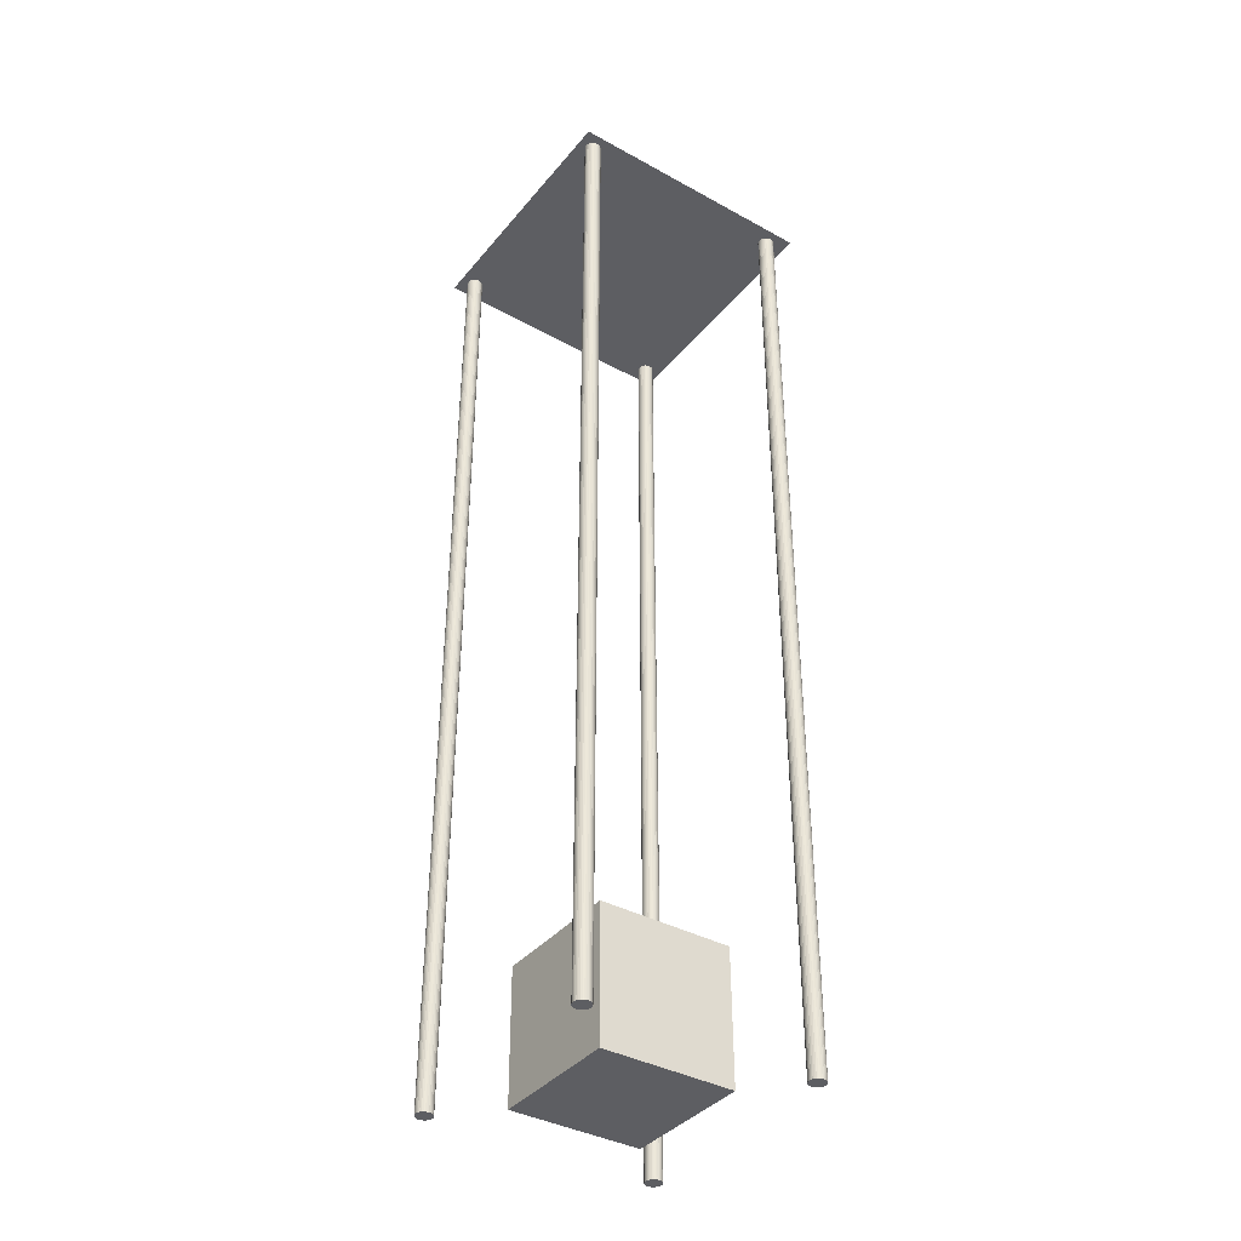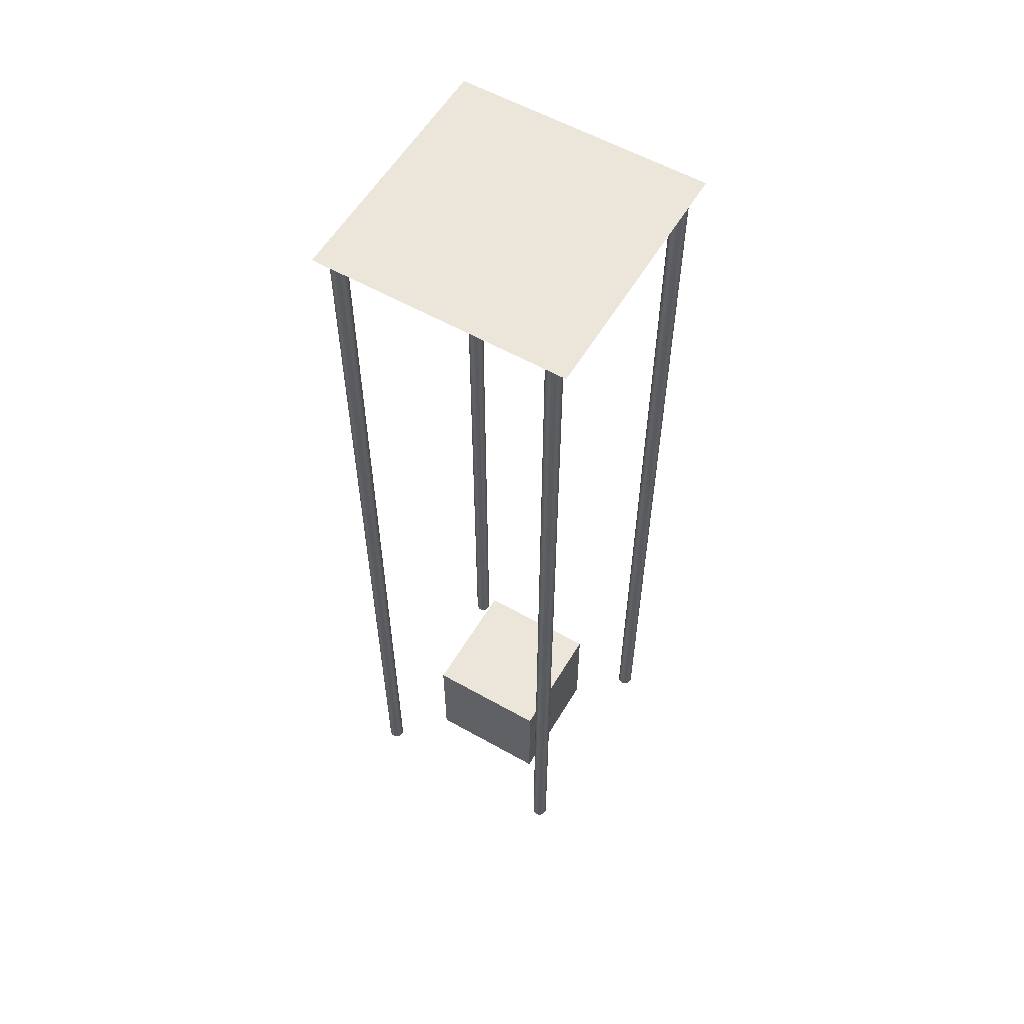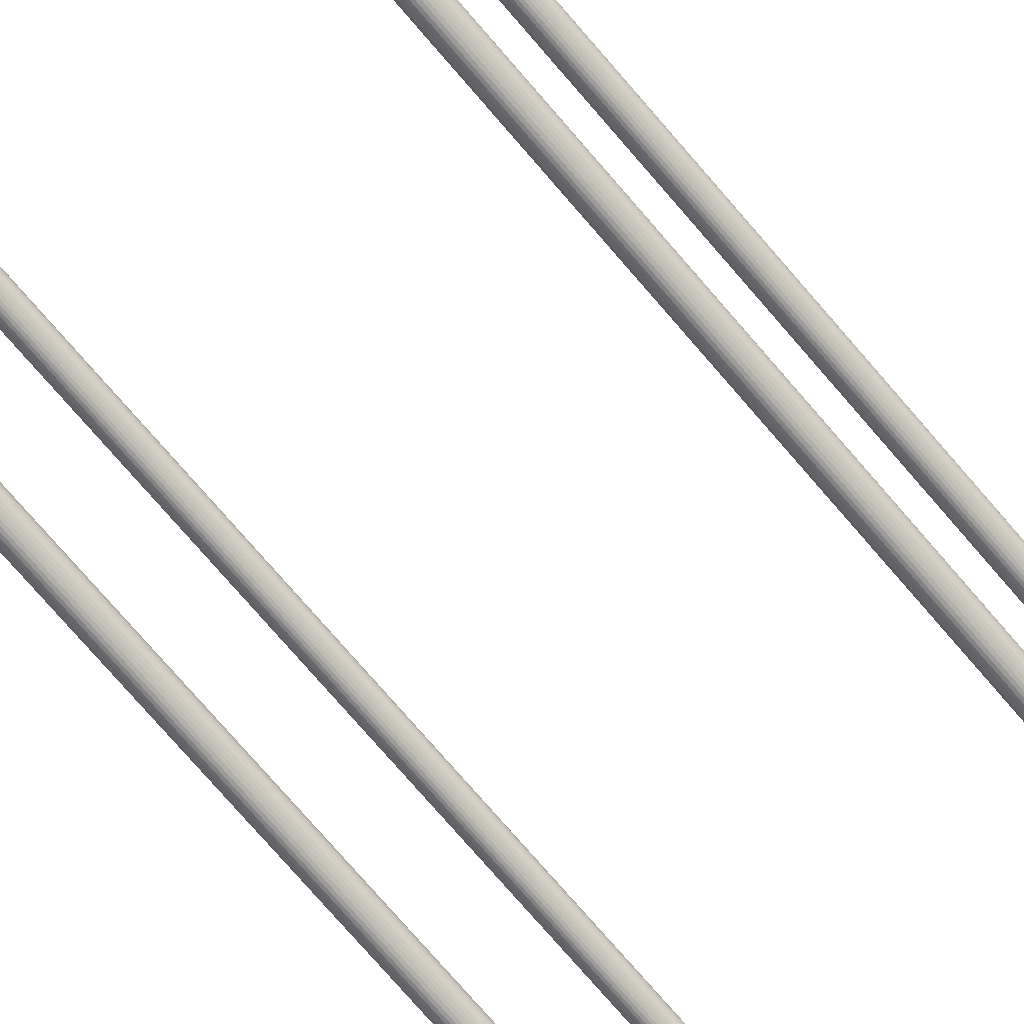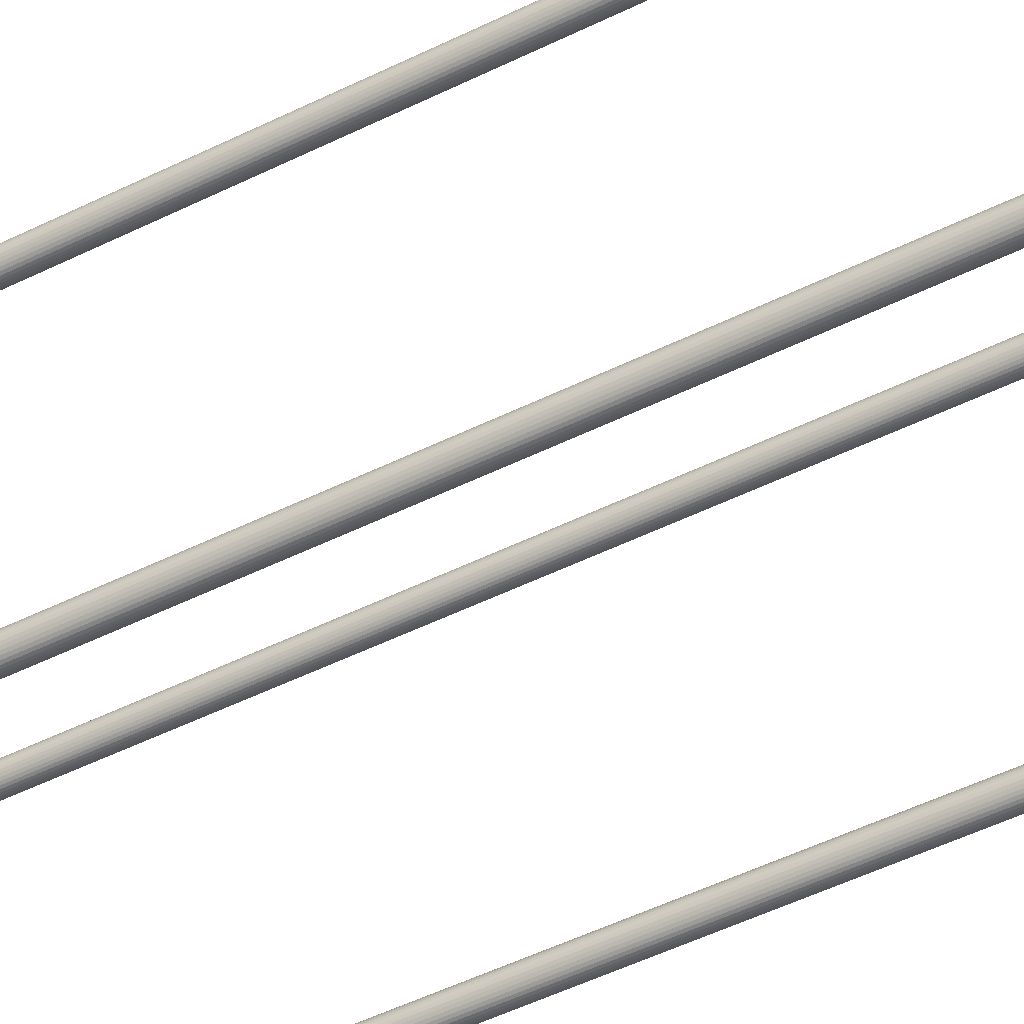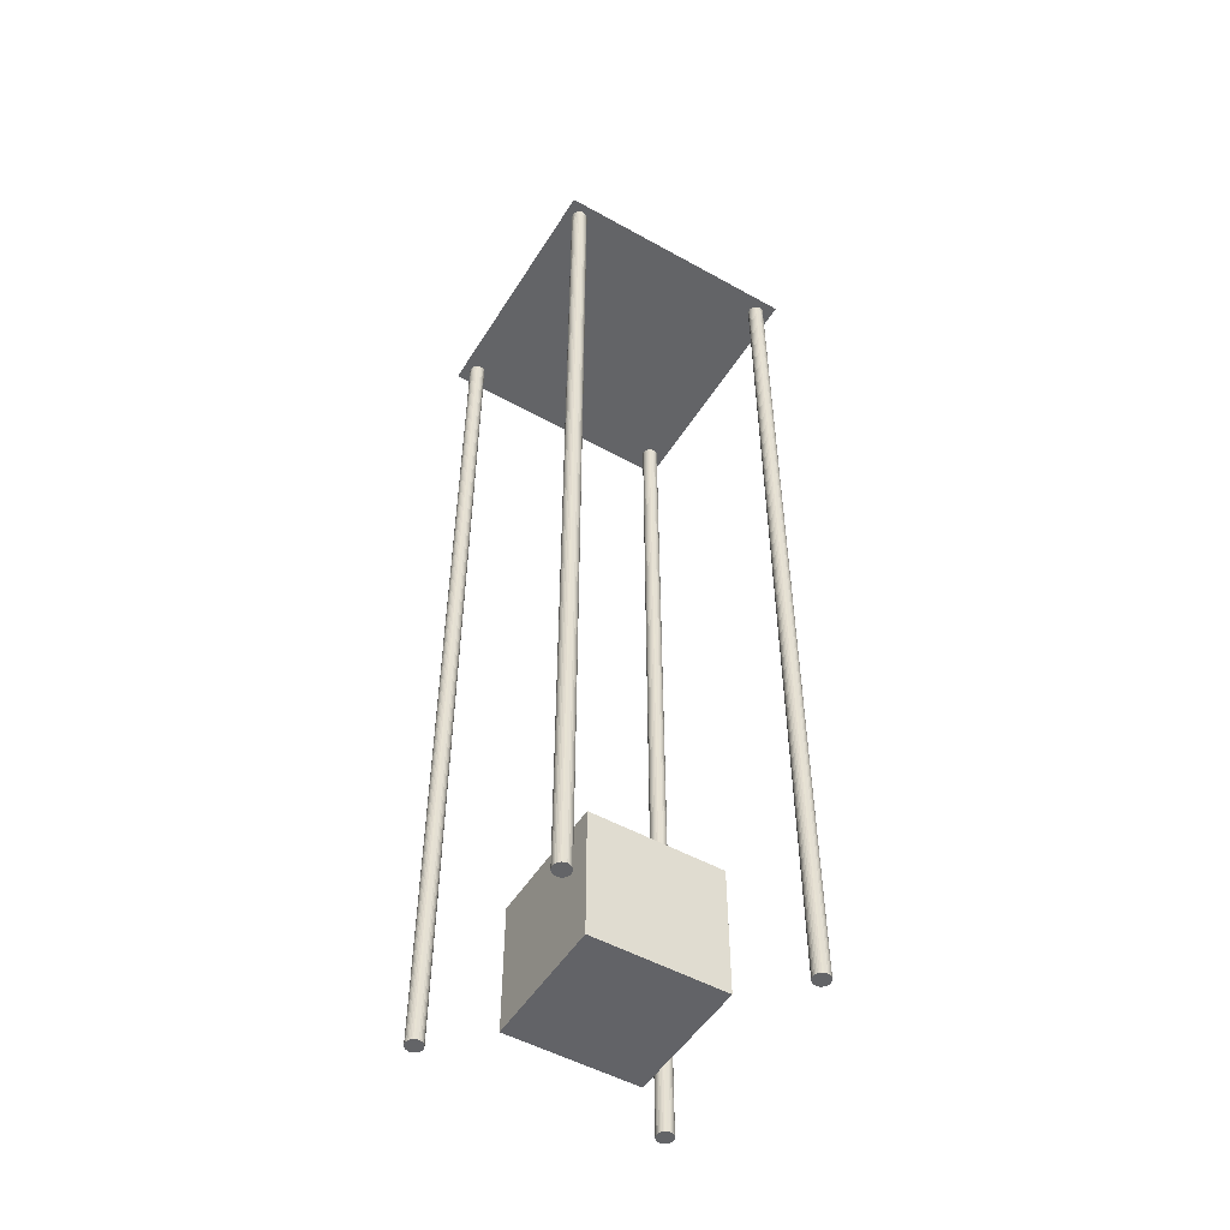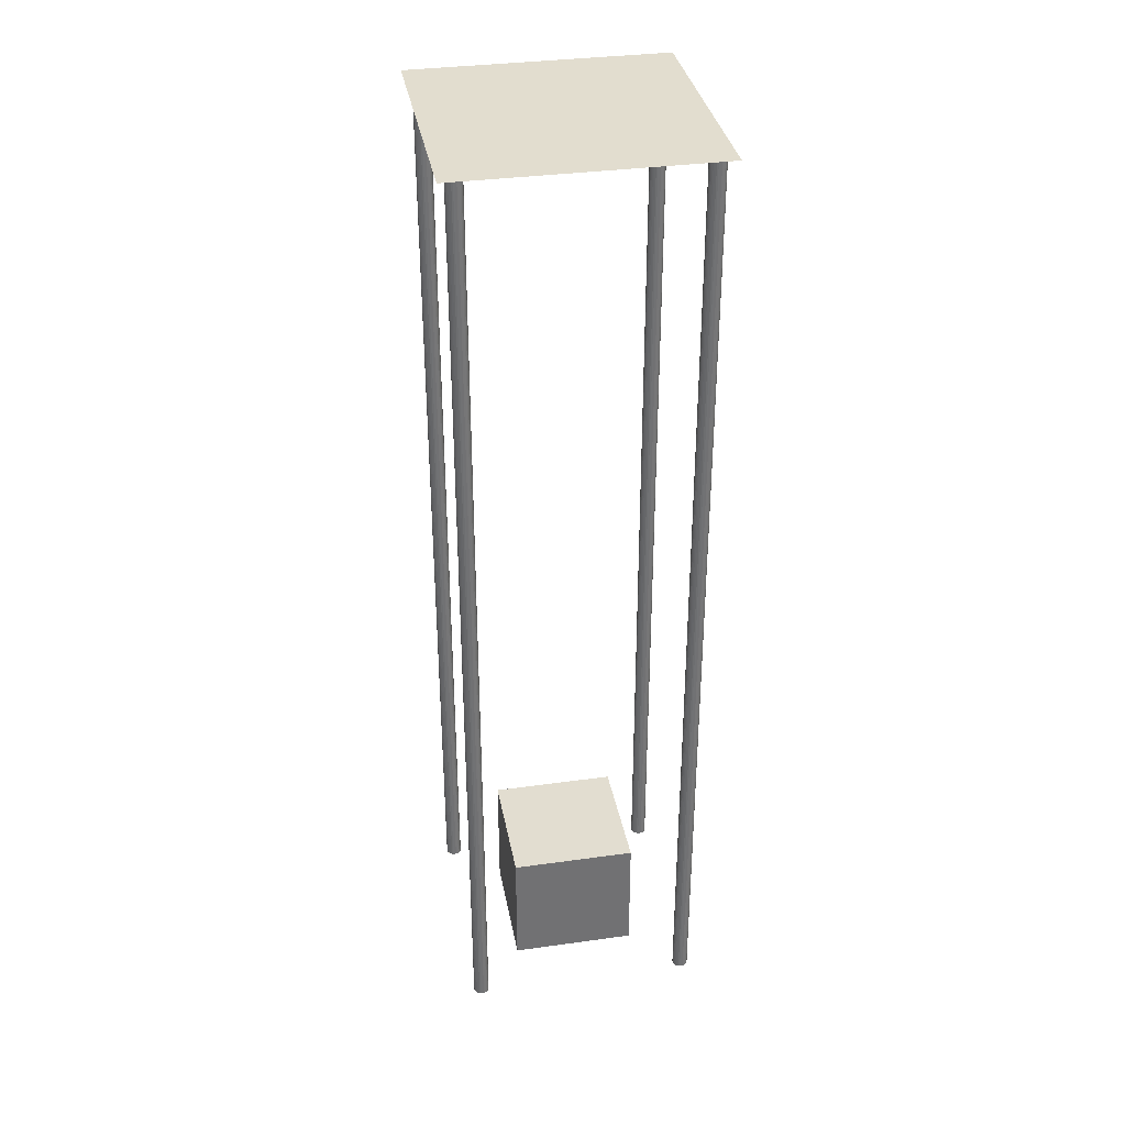
<metadata>
{"format":"obj","ext":"obj","renderer":"f3d","projection":"perspective","resolution":1024,"background":"white","views":[{"elev":-38.4,"azim":55.1,"up":"+Y"},{"elev":57.4,"azim":120.5,"up":"+Y"},{"elev":-74.4,"azim":40.6,"up":"+Z"},{"elev":-48.4,"azim":119.2,"up":"+Z"},{"elev":-51.2,"azim":-31.2,"up":"+Y"},{"elev":34.9,"azim":-10.4,"up":"+Y"}]}
</metadata>
<code>
o Cylinder
v -3.5 0 -3.75
v -3.5 30 -3.75
v -3.451 0 -3.745
v -3.451 30 -3.745
v -3.404 0 -3.731
v -3.404 30 -3.731
v -3.361 0 -3.708
v -3.361 30 -3.708
v -3.323 0 -3.677
v -3.323 30 -3.677
v -3.292 0 -3.639
v -3.292 30 -3.639
v -3.269 0 -3.596
v -3.269 30 -3.596
v -3.255 0 -3.549
v -3.255 30 -3.549
v -3.25 0 -3.5
v -3.25 30 -3.5
v -3.255 0 -3.451
v -3.255 30 -3.451
v -3.269 0 -3.404
v -3.269 30 -3.404
v -3.292 0 -3.361
v -3.292 30 -3.361
v -3.323 0 -3.323
v -3.323 30 -3.323
v -3.361 0 -3.292
v -3.361 30 -3.292
v -3.404 0 -3.269
v -3.404 30 -3.269
v -3.451 0 -3.255
v -3.451 30 -3.255
v -3.5 0 -3.25
v -3.5 30 -3.25
v -3.549 0 -3.255
v -3.549 30 -3.255
v -3.596 0 -3.269
v -3.596 30 -3.269
v -3.639 0 -3.292
v -3.639 30 -3.292
v -3.677 0 -3.323
v -3.677 30 -3.323
v -3.708 0 -3.361
v -3.708 30 -3.361
v -3.731 0 -3.404
v -3.731 30 -3.404
v -3.745 0 -3.451
v -3.745 30 -3.451
v -3.75 0 -3.5
v -3.75 30 -3.5
v -3.745 0 -3.549
v -3.745 30 -3.549
v -3.731 0 -3.596
v -3.731 30 -3.596
v -3.708 0 -3.639
v -3.708 30 -3.639
v -3.677 0 -3.677
v -3.677 30 -3.677
v -3.639 0 -3.708
v -3.639 30 -3.708
v -3.596 0 -3.731
v -3.596 30 -3.731
v -3.549 0 -3.745
v -3.549 30 -3.745
f 1 2 4 3
f 3 4 6 5
f 5 6 8 7
f 7 8 10 9
f 9 10 12 11
f 11 12 14 13
f 13 14 16 15
f 15 16 18 17
f 17 18 20 19
f 19 20 22 21
f 21 22 24 23
f 23 24 26 25
f 25 26 28 27
f 27 28 30 29
f 29 30 32 31
f 31 32 34 33
f 33 34 36 35
f 35 36 38 37
f 37 38 40 39
f 39 40 42 41
f 41 42 44 43
f 43 44 46 45
f 45 46 48 47
f 47 48 50 49
f 49 50 52 51
f 51 52 54 53
f 53 54 56 55
f 55 56 58 57
f 57 58 60 59
f 59 60 62 61
f 4 2 64 62 60 58 56 54 52 50 48 46 44 42 40 38 36 34 32 30 28 26 24 22 20 18 16 14 12 10 8 6
f 61 62 64 63
f 63 64 2 1
f 1 3 5 7 9 11 13 15 17 19 21 23 25 27 29 31 33 35 37 39 41 43 45 47 49 51 53 55 57 59 61 63
o Plane
v -4 30 4
v 4 30 4
v -4 30 -4
v 4 30 -4
f 65 66 68 67
o Cube
v 2.003 0.01049 -2.007
v 2.003 -0.003475 1.993
v -1.996 -0.01046 1.993
v -1.997 0.003506 -2.007
v 1.996 4.01 -1.993
v 1.997 3.996 2.007
v -2.003 3.99 2.007
v -2.003 4.003 -1.993
f 69 70 71 72
f 73 76 75 74
f 69 73 74 70
f 70 74 75 71
f 71 75 76 72
f 73 69 72 76
o Cylinder.001
v 3.5 0 -3.614
v 3.5 30 -3.614
v 3.549 0 -3.609
v 3.549 30 -3.609
v 3.596 0 -3.595
v 3.596 30 -3.595
v 3.639 0 -3.572
v 3.639 30 -3.572
v 3.677 0 -3.541
v 3.677 30 -3.541
v 3.708 0 -3.503
v 3.708 30 -3.503
v 3.731 0 -3.46
v 3.731 30 -3.46
v 3.745 0 -3.413
v 3.745 30 -3.413
v 3.75 0 -3.364
v 3.75 30 -3.364
v 3.745 0 -3.315
v 3.745 30 -3.315
v 3.731 0 -3.268
v 3.731 30 -3.268
v 3.708 0 -3.225
v 3.708 30 -3.225
v 3.677 0 -3.187
v 3.677 30 -3.187
v 3.639 0 -3.156
v 3.639 30 -3.156
v 3.596 0 -3.133
v 3.596 30 -3.133
v 3.549 0 -3.119
v 3.549 30 -3.119
v 3.5 0 -3.114
v 3.5 30 -3.114
v 3.451 0 -3.119
v 3.451 30 -3.119
v 3.404 0 -3.133
v 3.404 30 -3.133
v 3.361 0 -3.156
v 3.361 30 -3.156
v 3.323 0 -3.187
v 3.323 30 -3.187
v 3.292 0 -3.225
v 3.292 30 -3.225
v 3.269 0 -3.268
v 3.269 30 -3.268
v 3.255 0 -3.315
v 3.255 30 -3.315
v 3.25 0 -3.364
v 3.25 30 -3.364
v 3.255 0 -3.413
v 3.255 30 -3.413
v 3.269 0 -3.46
v 3.269 30 -3.46
v 3.292 0 -3.503
v 3.292 30 -3.503
v 3.323 0 -3.541
v 3.323 30 -3.541
v 3.361 0 -3.572
v 3.361 30 -3.572
v 3.404 0 -3.595
v 3.404 30 -3.595
v 3.451 0 -3.609
v 3.451 30 -3.609
f 77 78 80 79
f 79 80 82 81
f 81 82 84 83
f 83 84 86 85
f 85 86 88 87
f 87 88 90 89
f 89 90 92 91
f 91 92 94 93
f 93 94 96 95
f 95 96 98 97
f 97 98 100 99
f 99 100 102 101
f 101 102 104 103
f 103 104 106 105
f 105 106 108 107
f 107 108 110 109
f 109 110 112 111
f 111 112 114 113
f 113 114 116 115
f 115 116 118 117
f 117 118 120 119
f 119 120 122 121
f 121 122 124 123
f 123 124 126 125
f 125 126 128 127
f 127 128 130 129
f 129 130 132 131
f 131 132 134 133
f 133 134 136 135
f 135 136 138 137
f 80 78 140 138 136 134 132 130 128 126 124 122 120 118 116 114 112 110 108 106 104 102 100 98 96 94 92 90 88 86 84 82
f 137 138 140 139
f 139 140 78 77
f 77 79 81 83 85 87 89 91 93 95 97 99 101 103 105 107 109 111 113 115 117 119 121 123 125 127 129 131 133 135 137 139
o Cylinder.002
v 3.5 0 3.25
v 3.5 30 3.25
v 3.549 0 3.255
v 3.549 30 3.255
v 3.596 0 3.269
v 3.596 30 3.269
v 3.639 0 3.292
v 3.639 30 3.292
v 3.677 0 3.323
v 3.677 30 3.323
v 3.708 0 3.361
v 3.708 30 3.361
v 3.731 0 3.404
v 3.731 30 3.404
v 3.745 0 3.451
v 3.745 30 3.451
v 3.75 0 3.5
v 3.75 30 3.5
v 3.745 0 3.549
v 3.745 30 3.549
v 3.731 0 3.596
v 3.731 30 3.596
v 3.708 0 3.639
v 3.708 30 3.639
v 3.677 0 3.677
v 3.677 30 3.677
v 3.639 0 3.708
v 3.639 30 3.708
v 3.596 0 3.731
v 3.596 30 3.731
v 3.549 0 3.745
v 3.549 30 3.745
v 3.5 0 3.75
v 3.5 30 3.75
v 3.451 0 3.745
v 3.451 30 3.745
v 3.404 0 3.731
v 3.404 30 3.731
v 3.361 0 3.708
v 3.361 30 3.708
v 3.323 0 3.677
v 3.323 30 3.677
v 3.292 0 3.639
v 3.292 30 3.639
v 3.269 0 3.596
v 3.269 30 3.596
v 3.255 0 3.549
v 3.255 30 3.549
v 3.25 0 3.5
v 3.25 30 3.5
v 3.255 0 3.451
v 3.255 30 3.451
v 3.269 0 3.404
v 3.269 30 3.404
v 3.292 0 3.361
v 3.292 30 3.361
v 3.323 0 3.323
v 3.323 30 3.323
v 3.361 0 3.292
v 3.361 30 3.292
v 3.404 0 3.269
v 3.404 30 3.269
v 3.451 0 3.255
v 3.451 30 3.255
f 141 142 144 143
f 143 144 146 145
f 145 146 148 147
f 147 148 150 149
f 149 150 152 151
f 151 152 154 153
f 153 154 156 155
f 155 156 158 157
f 157 158 160 159
f 159 160 162 161
f 161 162 164 163
f 163 164 166 165
f 165 166 168 167
f 167 168 170 169
f 169 170 172 171
f 171 172 174 173
f 173 174 176 175
f 175 176 178 177
f 177 178 180 179
f 179 180 182 181
f 181 182 184 183
f 183 184 186 185
f 185 186 188 187
f 187 188 190 189
f 189 190 192 191
f 191 192 194 193
f 193 194 196 195
f 195 196 198 197
f 197 198 200 199
f 199 200 202 201
f 144 142 204 202 200 198 196 194 192 190 188 186 184 182 180 178 176 174 172 170 168 166 164 162 160 158 156 154 152 150 148 146
f 201 202 204 203
f 203 204 142 141
f 141 143 145 147 149 151 153 155 157 159 161 163 165 167 169 171 173 175 177 179 181 183 185 187 189 191 193 195 197 199 201 203
o Cylinder.003
v -3.5 0 3.25
v -3.5 30 3.25
v -3.451 0 3.255
v -3.451 30 3.255
v -3.404 0 3.269
v -3.404 30 3.269
v -3.361 0 3.292
v -3.361 30 3.292
v -3.323 0 3.323
v -3.323 30 3.323
v -3.292 0 3.361
v -3.292 30 3.361
v -3.269 0 3.404
v -3.269 30 3.404
v -3.255 0 3.451
v -3.255 30 3.451
v -3.25 0 3.5
v -3.25 30 3.5
v -3.255 0 3.549
v -3.255 30 3.549
v -3.269 0 3.596
v -3.269 30 3.596
v -3.292 0 3.639
v -3.292 30 3.639
v -3.323 0 3.677
v -3.323 30 3.677
v -3.361 0 3.708
v -3.361 30 3.708
v -3.404 0 3.731
v -3.404 30 3.731
v -3.451 0 3.745
v -3.451 30 3.745
v -3.5 0 3.75
v -3.5 30 3.75
v -3.549 0 3.745
v -3.549 30 3.745
v -3.596 0 3.731
v -3.596 30 3.731
v -3.639 0 3.708
v -3.639 30 3.708
v -3.677 0 3.677
v -3.677 30 3.677
v -3.708 0 3.639
v -3.708 30 3.639
v -3.731 0 3.596
v -3.731 30 3.596
v -3.745 0 3.549
v -3.745 30 3.549
v -3.75 0 3.5
v -3.75 30 3.5
v -3.745 0 3.451
v -3.745 30 3.451
v -3.731 0 3.404
v -3.731 30 3.404
v -3.708 0 3.361
v -3.708 30 3.361
v -3.677 0 3.323
v -3.677 30 3.323
v -3.639 0 3.292
v -3.639 30 3.292
v -3.596 0 3.269
v -3.596 30 3.269
v -3.549 0 3.255
v -3.549 30 3.255
f 205 206 208 207
f 207 208 210 209
f 209 210 212 211
f 211 212 214 213
f 213 214 216 215
f 215 216 218 217
f 217 218 220 219
f 219 220 222 221
f 221 222 224 223
f 223 224 226 225
f 225 226 228 227
f 227 228 230 229
f 229 230 232 231
f 231 232 234 233
f 233 234 236 235
f 235 236 238 237
f 237 238 240 239
f 239 240 242 241
f 241 242 244 243
f 243 244 246 245
f 245 246 248 247
f 247 248 250 249
f 249 250 252 251
f 251 252 254 253
f 253 254 256 255
f 255 256 258 257
f 257 258 260 259
f 259 260 262 261
f 261 262 264 263
f 263 264 266 265
f 208 206 268 266 264 262 260 258 256 254 252 250 248 246 244 242 240 238 236 234 232 230 228 226 224 222 220 218 216 214 212 210
f 265 266 268 267
f 267 268 206 205
f 205 207 209 211 213 215 217 219 221 223 225 227 229 231 233 235 237 239 241 243 245 247 249 251 253 255 257 259 261 263 265 267

</code>
